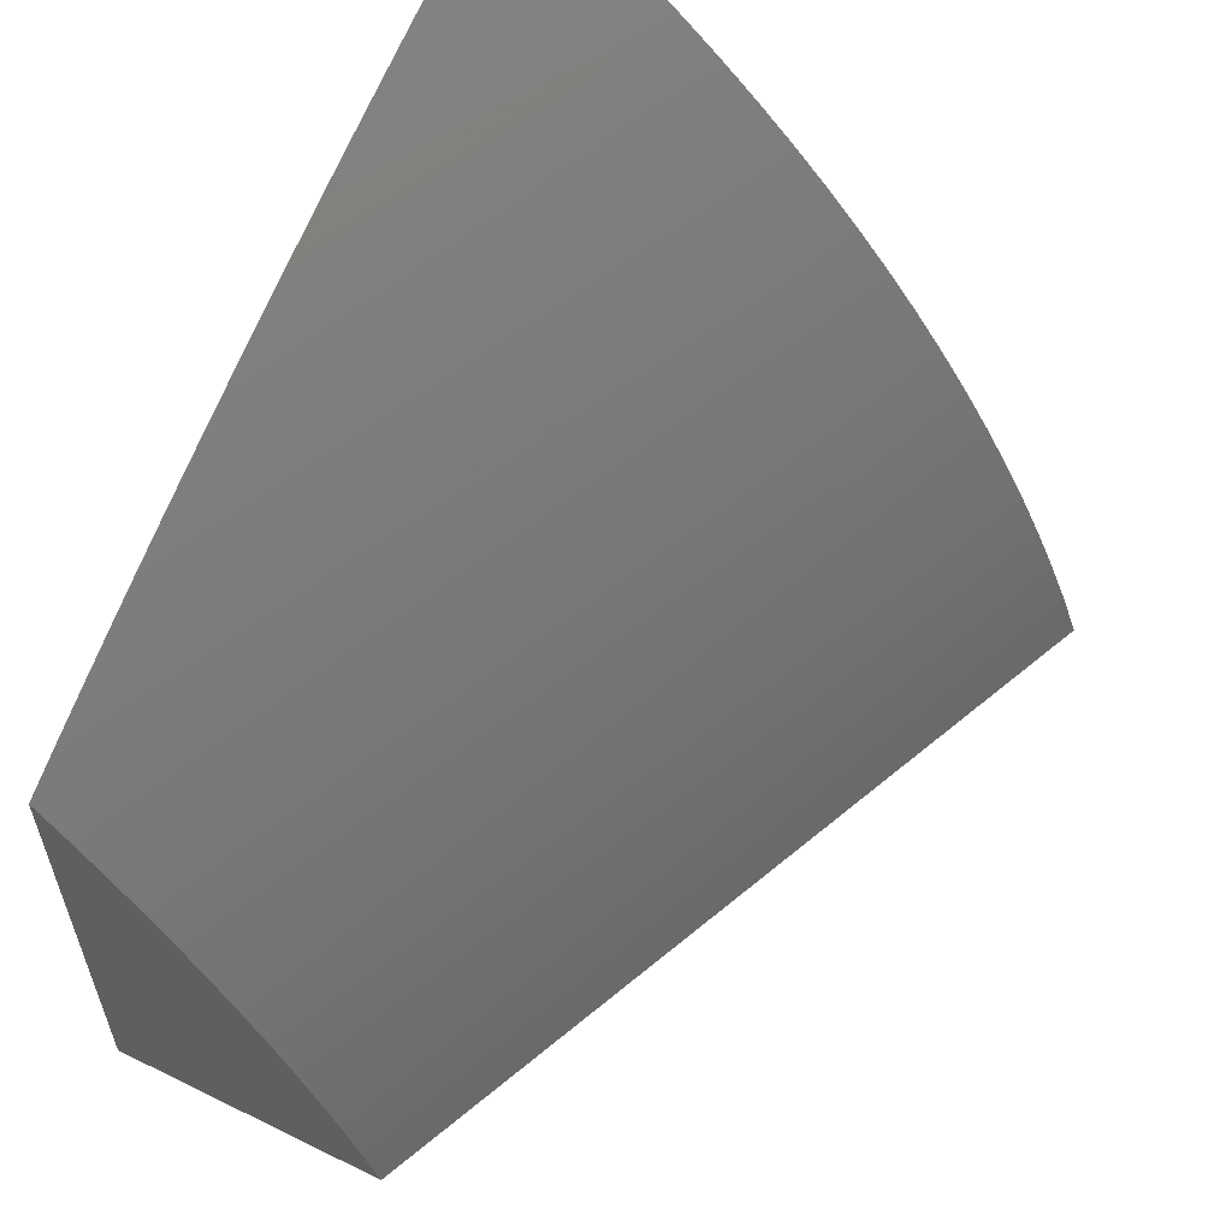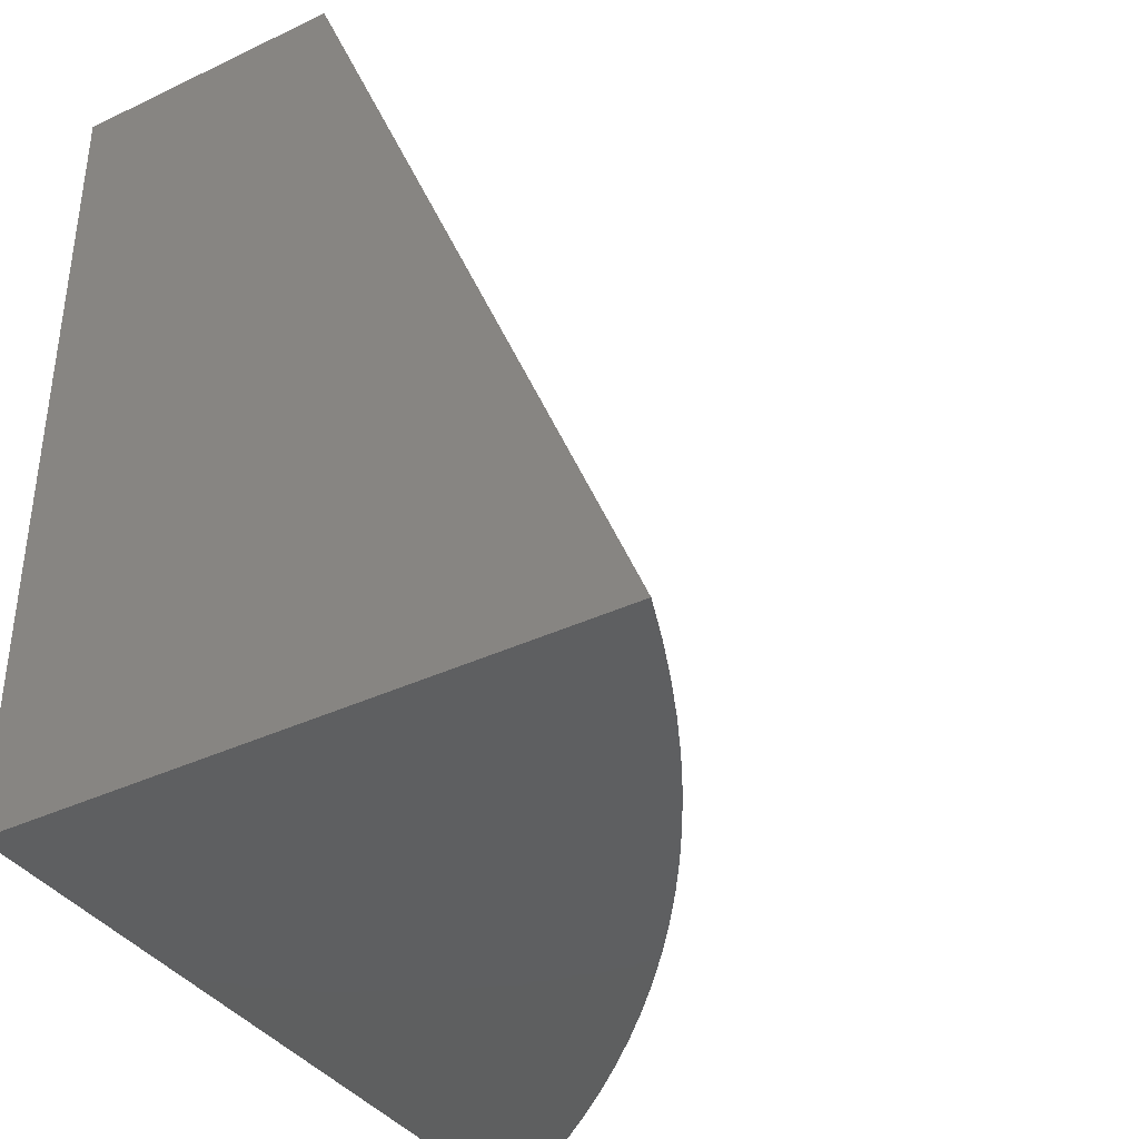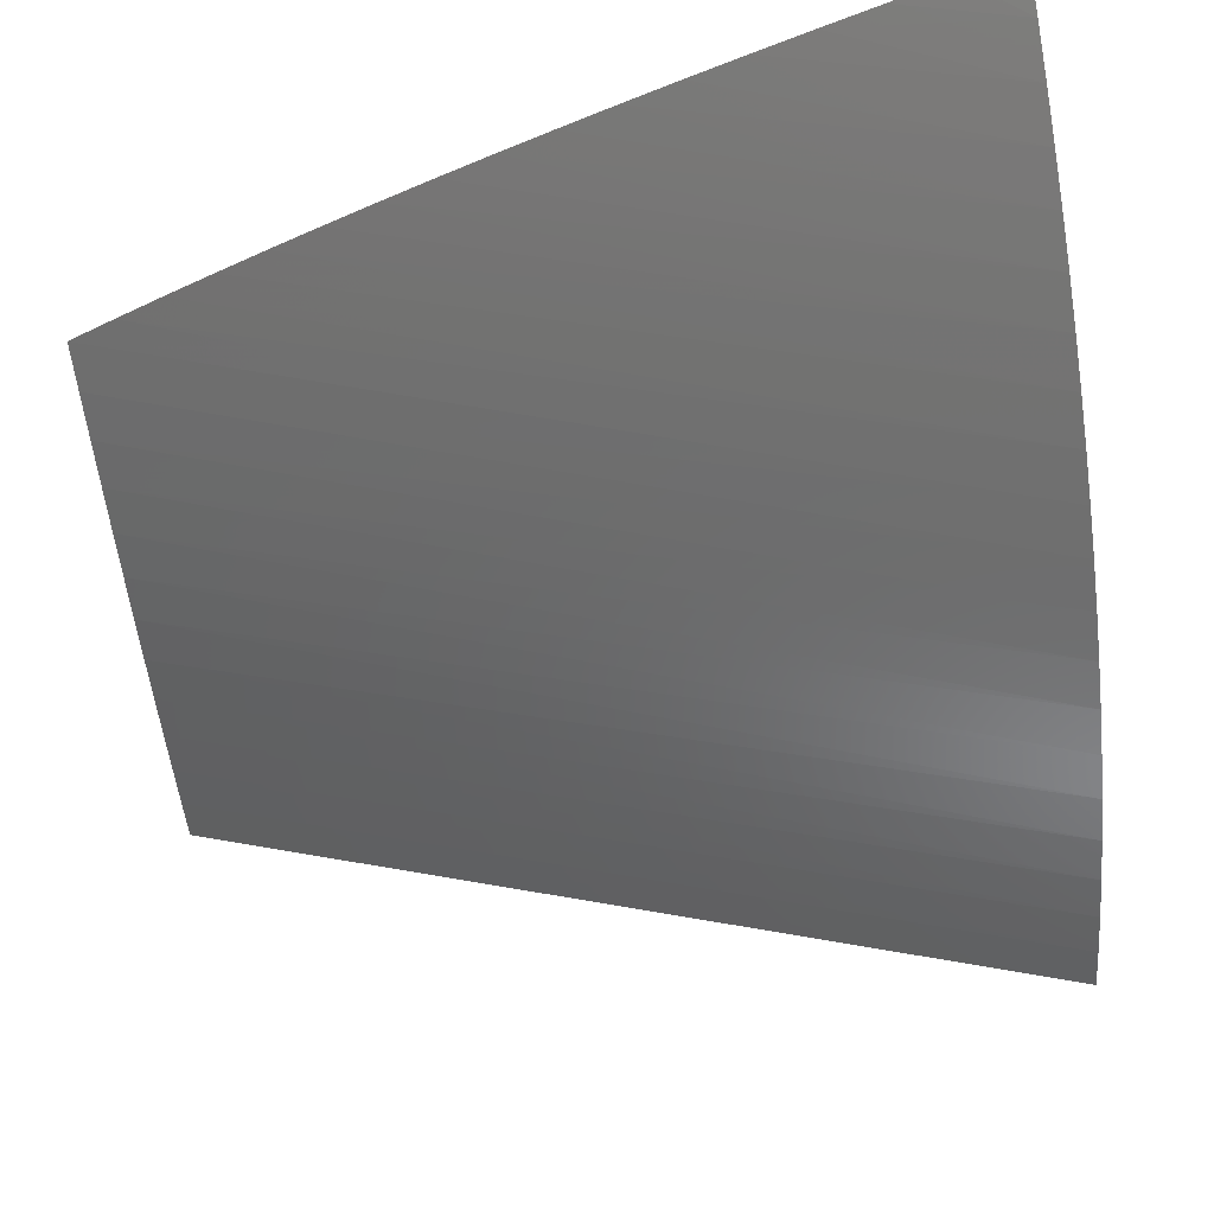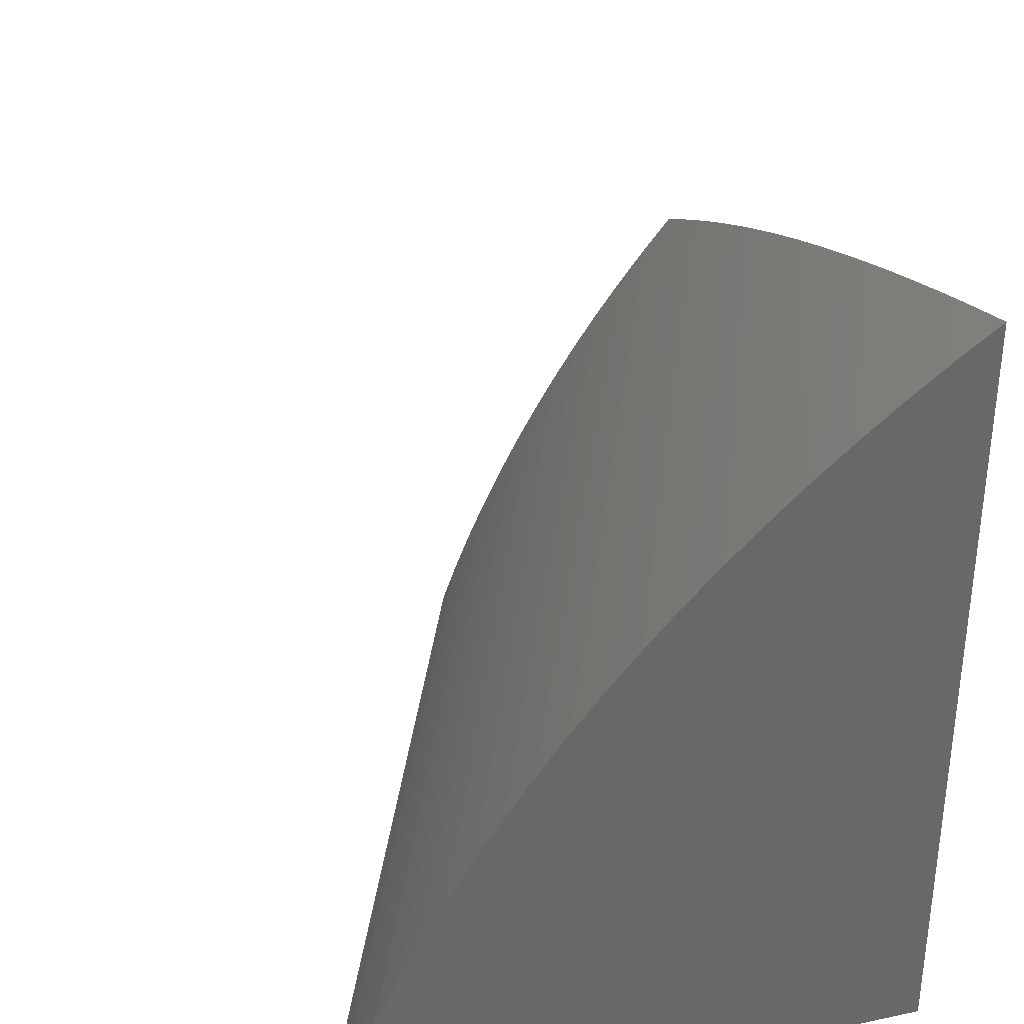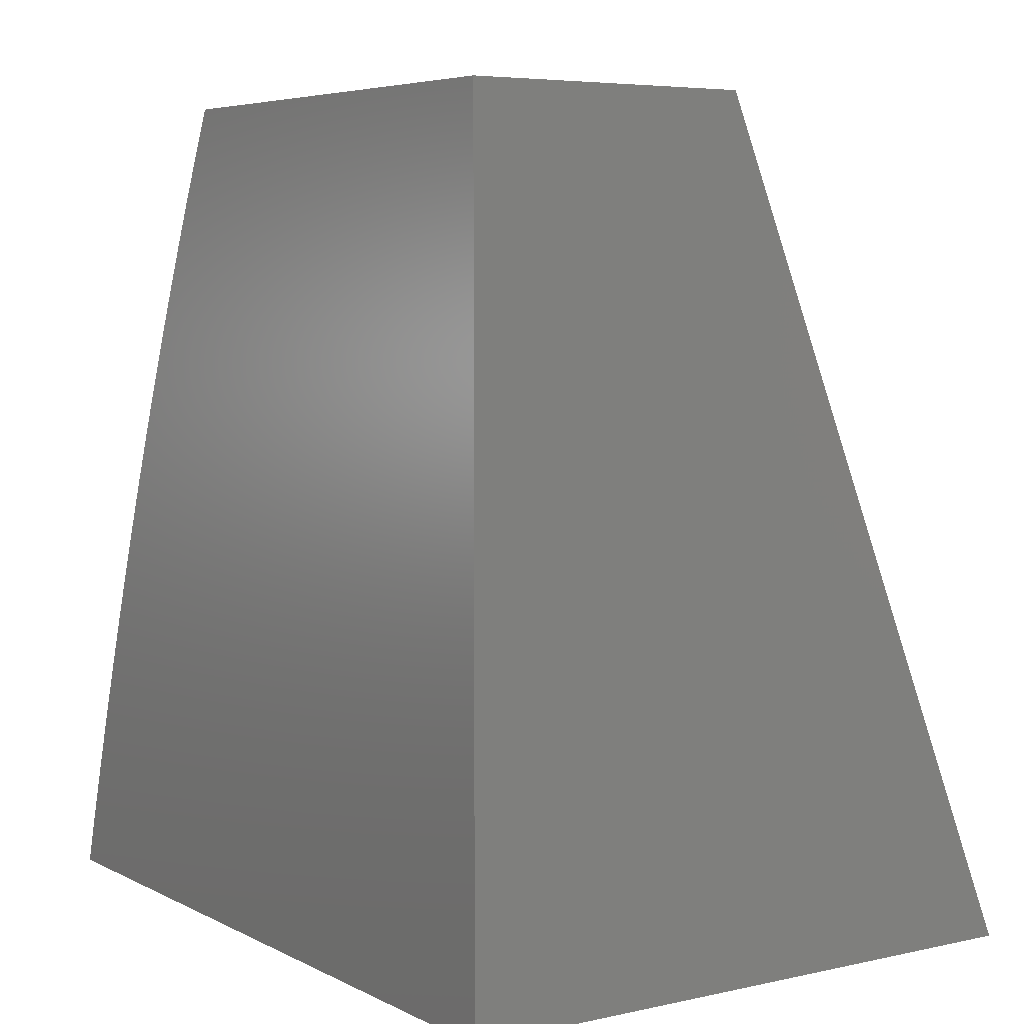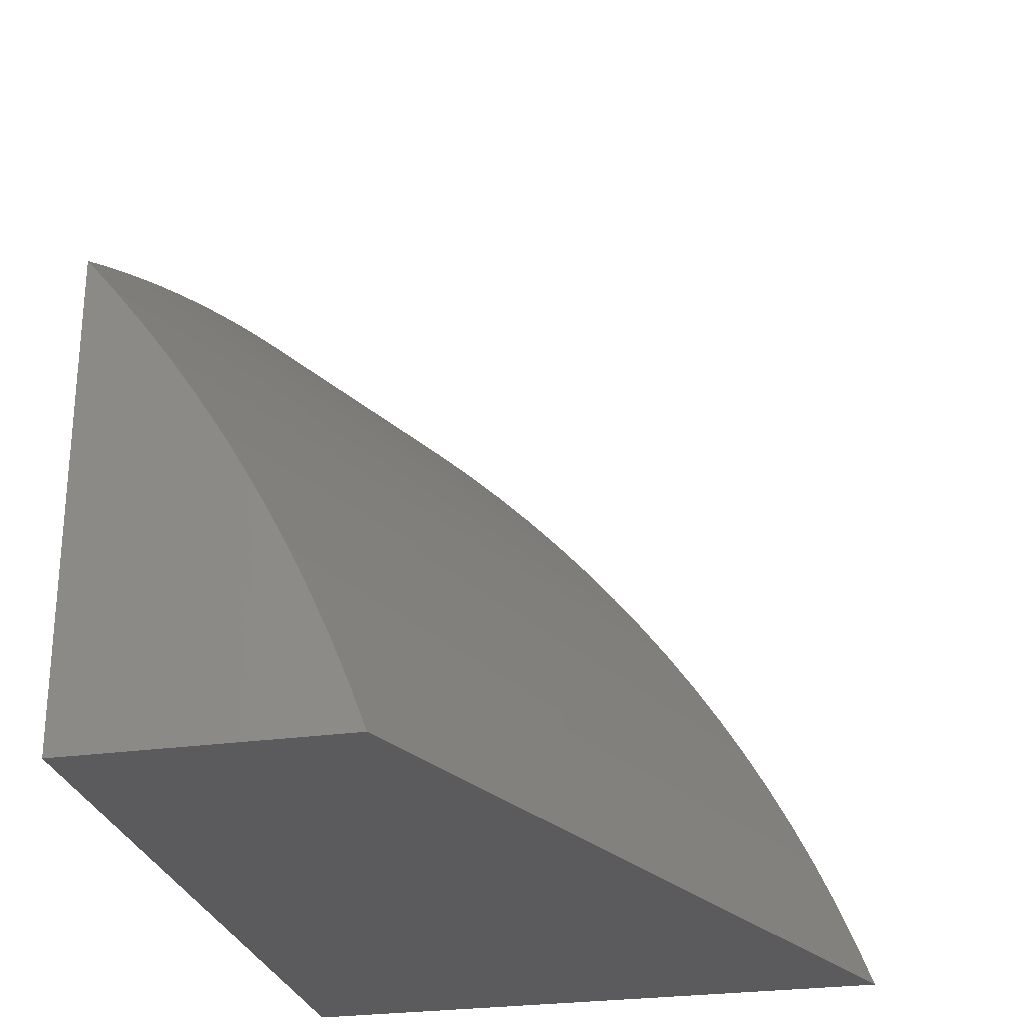
<metadata>
{"format":"stl","ext":"stl","renderer":"f3d","projection":"perspective","resolution":1024,"background":"white","views":[{"elev":58.5,"azim":-153.1,"up":"+Z"},{"elev":-37.7,"azim":-148.8,"up":"+Y"},{"elev":64.9,"azim":-102.4,"up":"+Z"},{"elev":33.9,"azim":-16.0,"up":"+Z"},{"elev":5.6,"azim":145.9,"up":"+Y"},{"elev":-26.8,"azim":-167.6,"up":"+Z"}]}
</metadata>
<code>
# stl→obj: 51 verts, 98 faces
v 10.66 31 1
v 10.25 30 1
v 10.68 31 1.053
v 10.27 30 1.057
v 10.7 31 1.106
v 10.3 30 1.114
v 10.73 31 1.157
v 10.32 30 1.169
v 10.75 31 1.209
v 10.35 30 1.225
v 10.78 31 1.259
v 10.38 30 1.279
v 10.8 31 1.309
v 10.41 30 1.332
v 10.83 31 1.358
v 10.44 30 1.385
v 10.86 31 1.407
v 10.47 30 1.437
v 10.9 31 1.455
v 10.51 30 1.487
v 10.93 31 1.501
v 10.55 30 1.537
v 10.96 31 1.547
v 10.58 30 1.586
v 11 31 1.592
v 11 30.95 1.618
v 10.62 30 1.633
v 11 30.89 1.644
v 10.67 30 1.679
v 11 30.83 1.67
v 11 30.78 1.695
v 10.71 30 1.725
v 11 30.72 1.72
v 11 30.66 1.745
v 10.76 30 1.769
v 11 30.6 1.769
v 11 30.53 1.793
v 10.8 30 1.811
v 11 30.47 1.816
v 11 30.41 1.839
v 10.85 30 1.853
v 11 30.34 1.862
v 11 30.27 1.884
v 10.9 30 1.893
v 11 30.21 1.906
v 10.95 30 1.931
v 11 30.14 1.927
v 11 30.07 1.948
v 11 30 1.968
v 11 30 1
v 11 31 1
f 1 2 3
f 3 2 4
f 3 4 5
f 5 4 6
f 5 6 7
f 7 6 8
f 7 8 9
f 9 8 10
f 9 10 11
f 11 10 12
f 11 12 13
f 13 12 14
f 13 14 15
f 15 14 16
f 15 16 17
f 17 16 18
f 17 18 19
f 19 18 20
f 19 20 21
f 21 20 22
f 21 22 23
f 23 22 24
f 23 24 25
f 25 24 26
f 26 24 27
f 26 27 28
f 28 27 29
f 28 29 30
f 30 29 31
f 31 29 32
f 31 32 33
f 33 32 34
f 34 32 35
f 34 35 36
f 36 35 37
f 37 35 38
f 37 38 39
f 39 38 40
f 40 38 41
f 40 41 42
f 42 41 43
f 43 41 44
f 43 44 45
f 45 44 46
f 45 46 47
f 47 46 48
f 48 46 49
f 49 46 50
f 50 46 44
f 50 44 41
f 41 38 50
f 50 38 35
f 50 35 32
f 32 29 50
f 50 29 27
f 50 27 24
f 24 22 50
f 50 22 20
f 50 20 18
f 18 16 50
f 50 16 14
f 50 14 12
f 12 10 50
f 50 10 8
f 50 8 6
f 6 4 50
f 50 4 2
f 2 1 50
f 50 1 51
f 1 3 51
f 51 3 5
f 51 5 7
f 7 9 51
f 51 9 11
f 51 11 13
f 13 15 51
f 51 15 17
f 51 17 19
f 19 21 51
f 51 21 23
f 51 23 25
f 25 26 51
f 51 26 28
f 51 28 30
f 30 31 51
f 51 31 33
f 51 33 50
f 50 33 34
f 50 34 36
f 36 37 50
f 50 37 39
f 50 39 40
f 40 42 50
f 50 42 43
f 50 43 45
f 45 47 50
f 50 47 48
f 50 48 49

</code>
